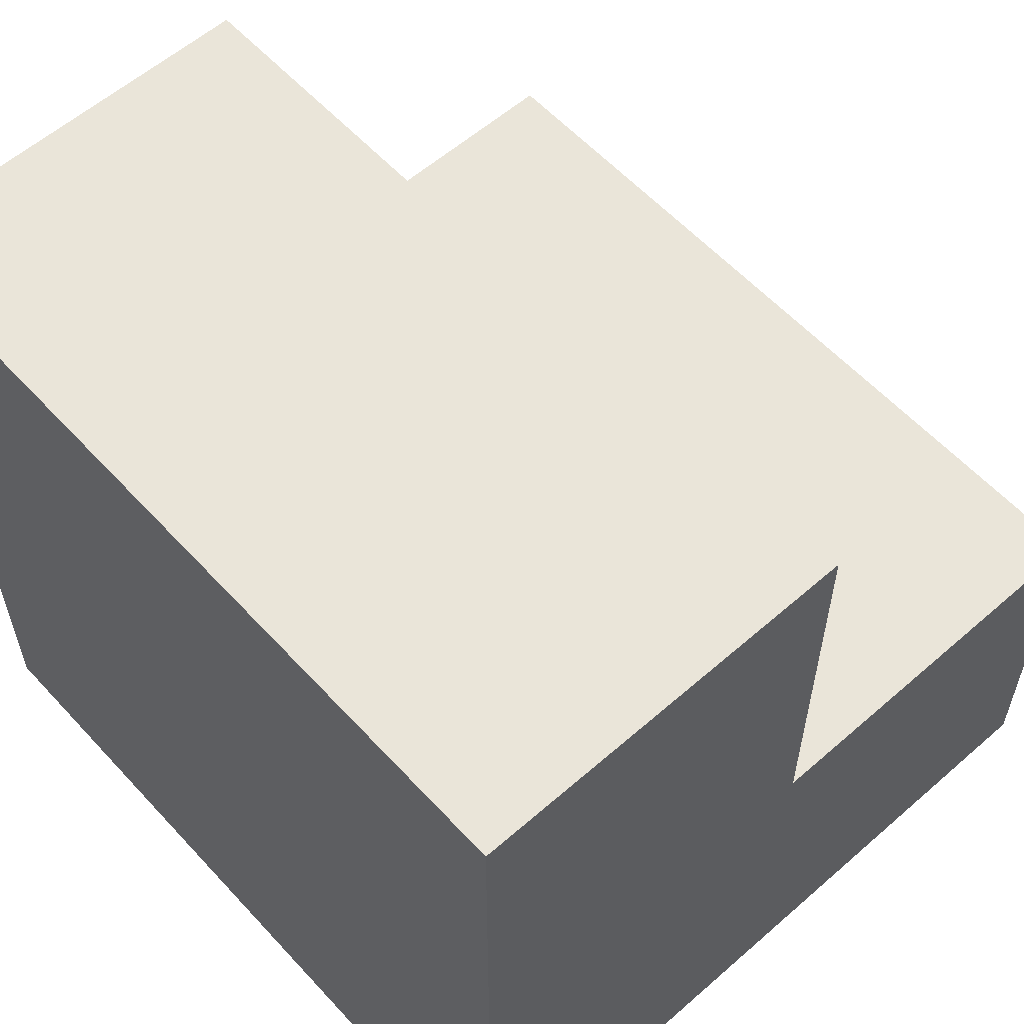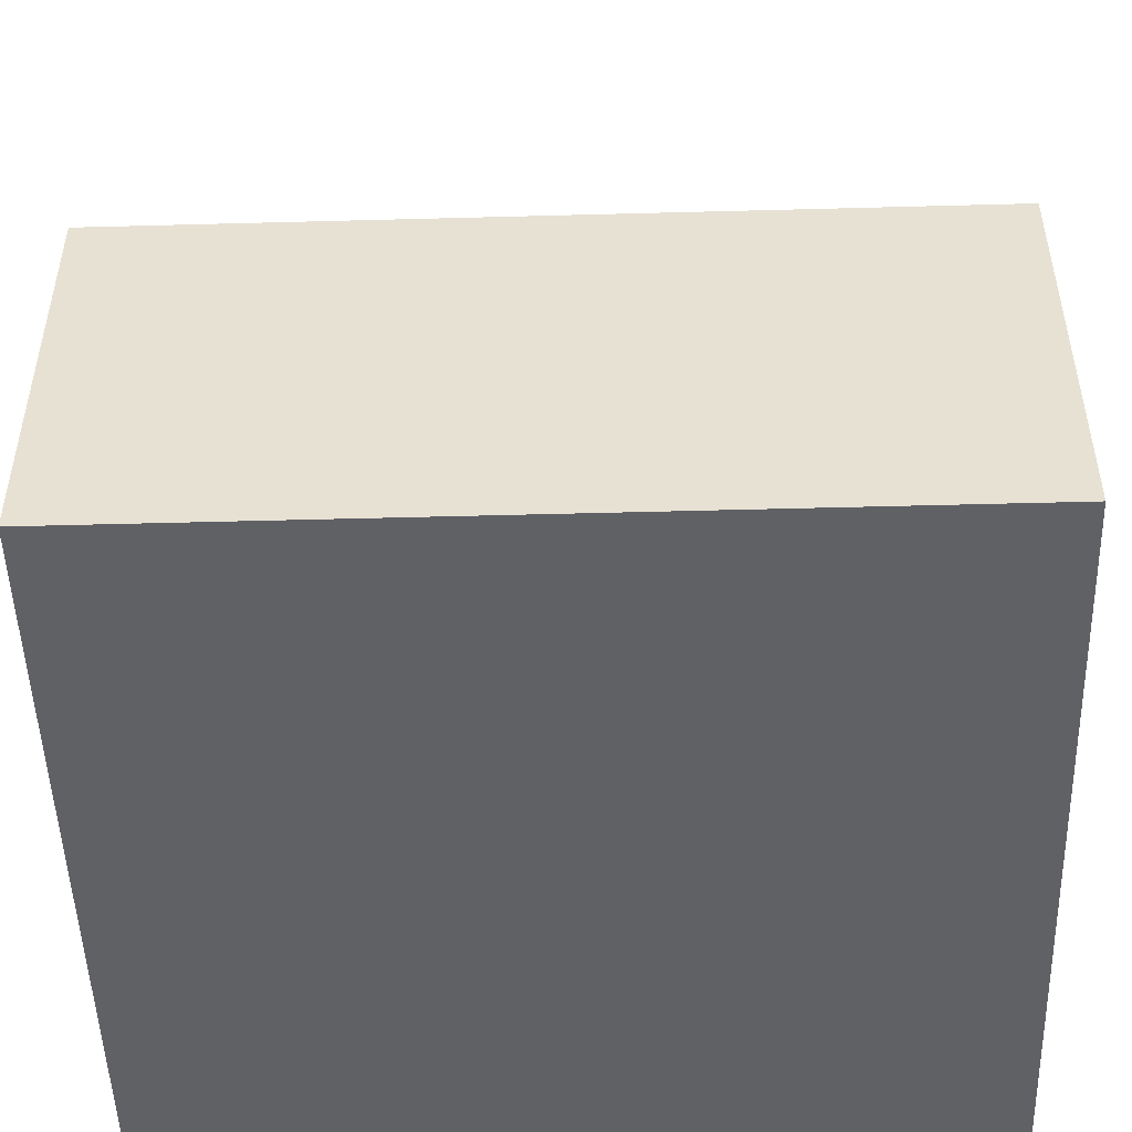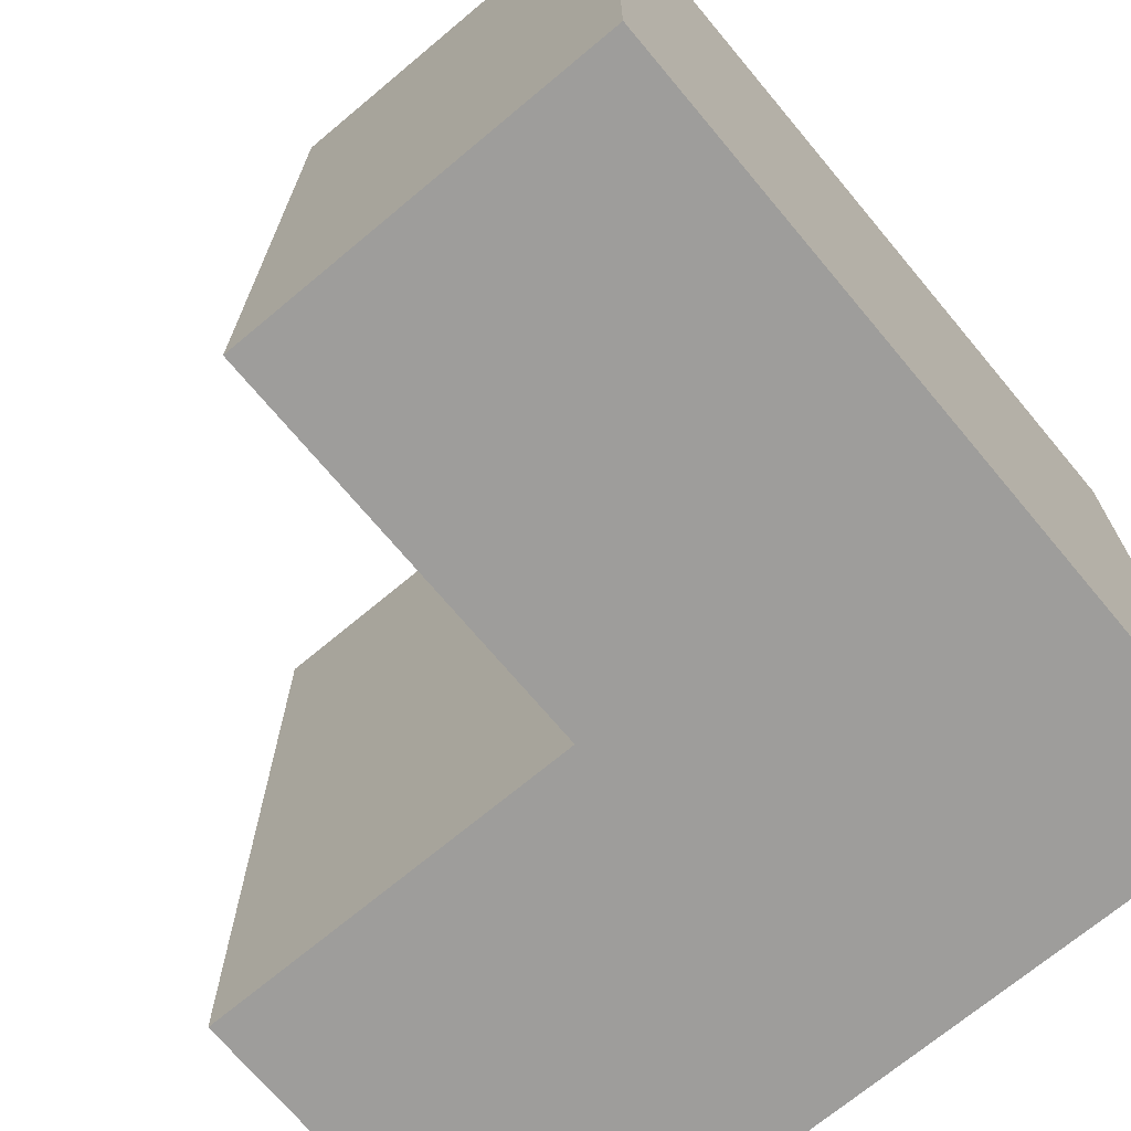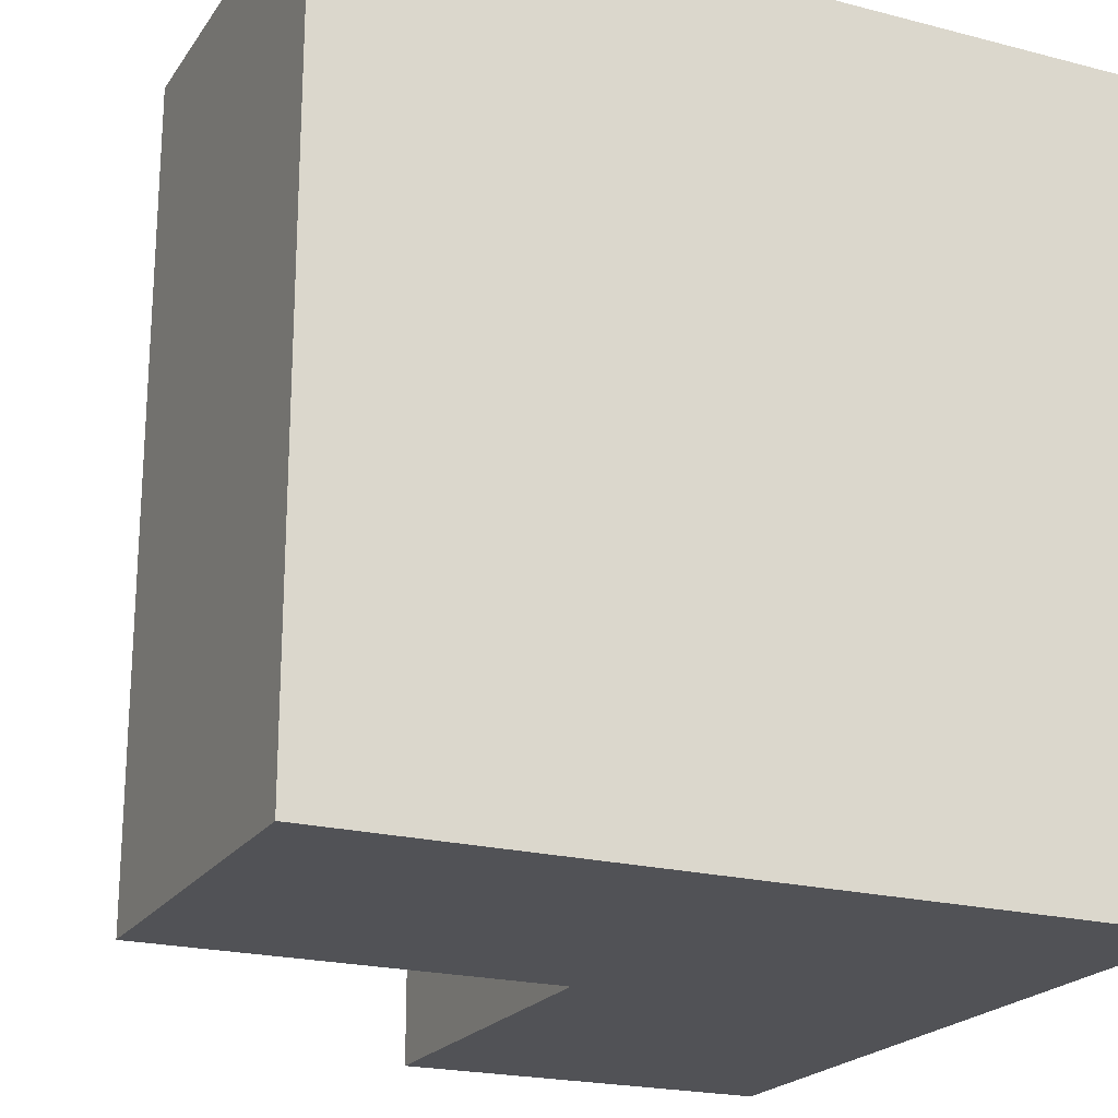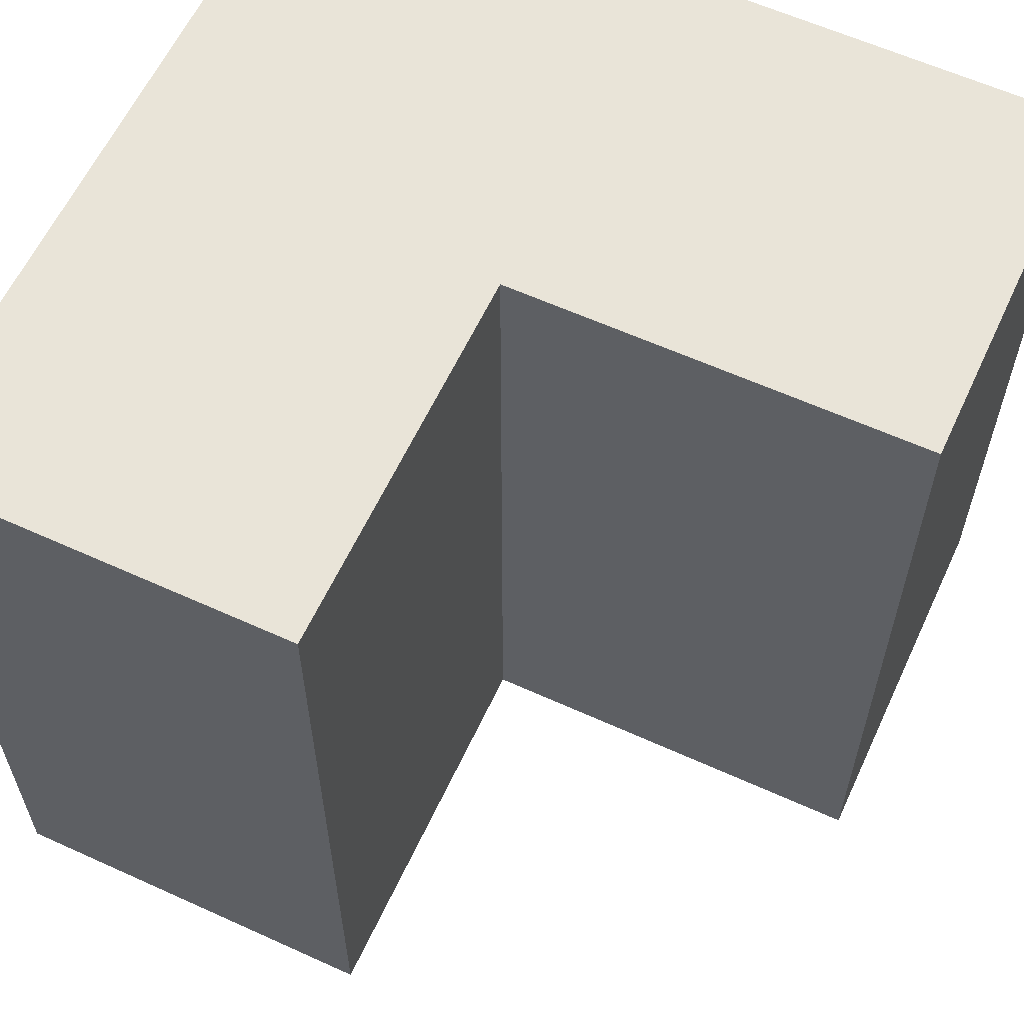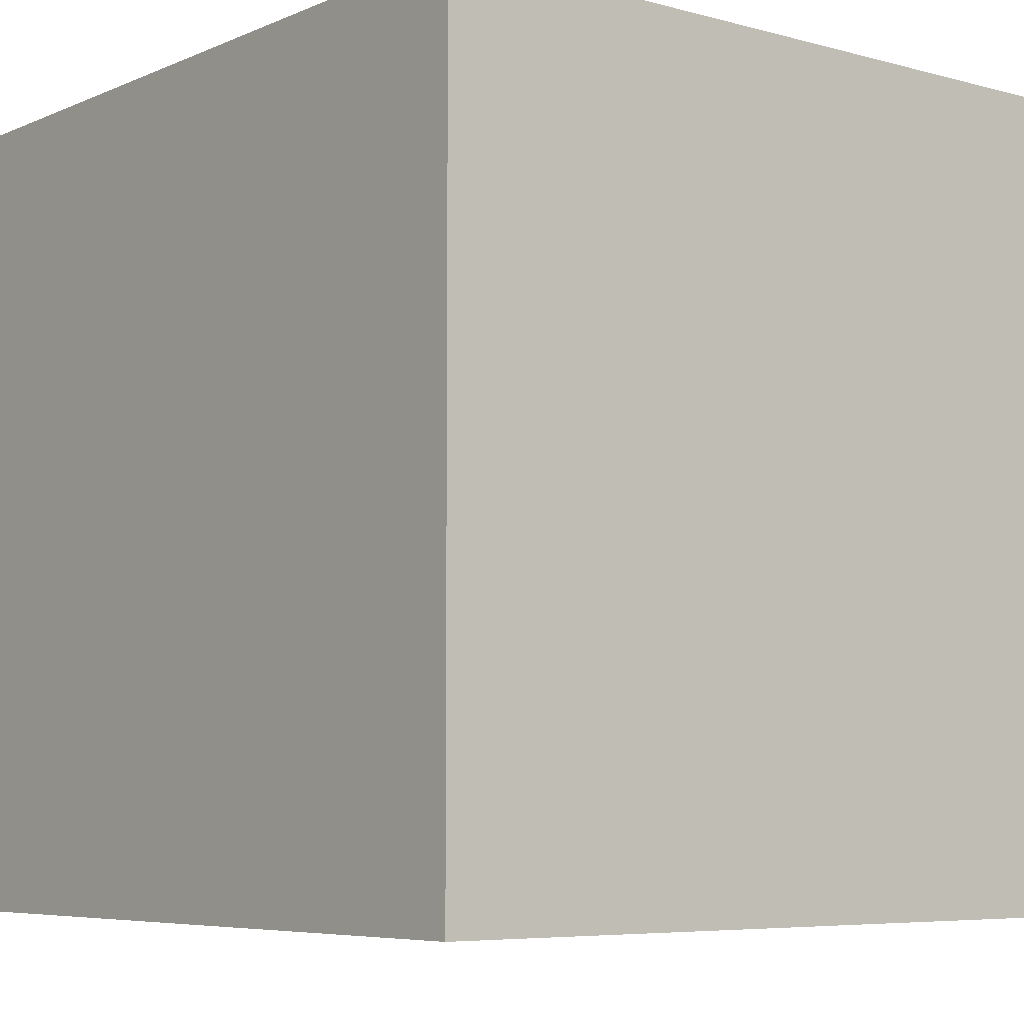
<metadata>
{"format":"obj","ext":"obj","renderer":"f3d","projection":"perspective","resolution":1024,"background":"white","views":[{"elev":58.4,"azim":137.9,"up":"+Z"},{"elev":-49.7,"azim":-88.3,"up":"+Z"},{"elev":-70.7,"azim":39.9,"up":"+Y"},{"elev":-21.2,"azim":65.2,"up":"+Y"},{"elev":60.7,"azim":-65.1,"up":"+Y"},{"elev":-6.3,"azim":141.2,"up":"+Y"}]}
</metadata>
<code>
v -242.5 -144 6
v -259.5 -109 6
v -242.5 -109 6
v -242.5 -144 6
v -259.5 -144 6
v -259.5 -109 6
v -259.5 -144 6
v -276.5 -144 6
v -276.5 -109 6
v -259.5 -144 6
v -276.5 -109 6
v -259.5 -109 6
v -242.5 -144 41
v -242.5 -109 41
v -259.5 -109 41
v -242.5 -144 41
v -259.5 -109 41
v -259.5 -144 41
v -259.5 -144 23
v -259.5 -109 41
v -259.5 -109 23
v -259.5 -144 23
v -259.5 -144 41
v -259.5 -109 41
v -242.5 -144 41
v -242.5 -109 23
v -242.5 -109 41
v -242.5 -144 23
v -242.5 -109 23
v -242.5 -144 41
v -242.5 -144 6
v -242.5 -109 6
v -242.5 -144 23
v -242.5 -144 23
v -242.5 -109 6
v -242.5 -109 23
v -242.5 -109 6
v -259.5 -109 6
v -259.5 -109 23
v -242.5 -109 6
v -259.5 -109 23
v -242.5 -109 23
v -259.5 -109 23
v -259.5 -109 41
v -242.5 -109 41
v -242.5 -109 23
v -259.5 -109 23
v -242.5 -109 41
v -242.5 -144 6
v -259.5 -144 23
v -259.5 -144 6
v -242.5 -144 6
v -242.5 -144 23
v -259.5 -144 23
v -242.5 -144 23
v -242.5 -144 41
v -259.5 -144 41
v -242.5 -144 23
v -259.5 -144 41
v -259.5 -144 23
v -259.5 -144 23
v -259.5 -109 23
v -276.5 -109 23
v -259.5 -144 23
v -276.5 -109 23
v -276.5 -144 23
v -276.5 -144 6
v -276.5 -109 23
v -276.5 -109 6
v -276.5 -144 6
v -276.5 -144 23
v -276.5 -109 23
v -259.5 -109 6
v -276.5 -109 6
v -259.5 -109 23
v -276.5 -109 6
v -276.5 -109 23
v -259.5 -109 23
v -259.5 -144 6
v -259.5 -144 23
v -276.5 -144 6
v -276.5 -144 6
v -259.5 -144 23
v -276.5 -144 23
v -244.7 -141.4 7.916
v -244.7 -111.6 7.916
v -256.7 -111.6 7.916
v -244.7 -141.4 7.916
v -256.7 -111.6 7.916
v -256.7 -141.4 7.916
v -256.7 -141.4 7.916
v -274.2 -111.6 7.916
v -274.2 -141.4 7.916
v -256.7 -141.4 7.916
v -256.7 -111.6 7.916
v -274.2 -111.6 7.916
v -244.7 -141.4 38.33
v -256.7 -111.6 38.33
v -244.7 -111.6 38.33
v -244.7 -141.4 38.33
v -256.7 -141.4 38.33
v -256.7 -111.6 38.33
v -256.7 -141.4 20.74
v -256.7 -111.6 20.74
v -256.7 -111.6 38.33
v -256.7 -141.4 20.74
v -256.7 -111.6 38.33
v -256.7 -141.4 38.33
v -244.7 -141.4 38.33
v -244.7 -111.6 38.33
v -244.7 -111.6 20.74
v -244.7 -141.4 20.74
v -244.7 -141.4 38.33
v -244.7 -111.6 20.74
v -244.7 -141.4 7.916
v -244.7 -141.4 20.74
v -244.7 -111.6 7.916
v -244.7 -141.4 20.74
v -244.7 -111.6 20.74
v -244.7 -111.6 7.916
v -244.7 -111.6 7.916
v -256.7 -111.6 20.74
v -256.7 -111.6 7.916
v -244.7 -111.6 7.916
v -244.7 -111.6 20.74
v -256.7 -111.6 20.74
v -256.7 -111.6 20.74
v -244.7 -111.6 38.33
v -256.7 -111.6 38.33
v -244.7 -111.6 20.74
v -244.7 -111.6 38.33
v -256.7 -111.6 20.74
v -244.7 -141.4 7.916
v -256.7 -141.4 7.916
v -256.7 -141.4 20.74
v -244.7 -141.4 7.916
v -256.7 -141.4 20.74
v -244.7 -141.4 20.74
v -244.7 -141.4 20.74
v -256.7 -141.4 38.33
v -244.7 -141.4 38.33
v -244.7 -141.4 20.74
v -256.7 -141.4 20.74
v -256.7 -141.4 38.33
v -256.7 -141.4 20.74
v -274.2 -111.6 20.74
v -256.7 -111.6 20.74
v -256.7 -141.4 20.74
v -274.2 -141.4 20.74
v -274.2 -111.6 20.74
v -274.2 -141.4 7.916
v -274.2 -111.6 7.916
v -274.2 -111.6 20.74
v -274.2 -141.4 7.916
v -274.2 -111.6 20.74
v -274.2 -141.4 20.74
v -256.7 -111.6 7.916
v -256.7 -111.6 20.74
v -274.2 -111.6 7.916
v -274.2 -111.6 7.916
v -256.7 -111.6 20.74
v -274.2 -111.6 20.74
v -256.7 -141.4 7.916
v -274.2 -141.4 7.916
v -256.7 -141.4 20.74
v -274.2 -141.4 7.916
v -274.2 -141.4 20.74
v -256.7 -141.4 20.74
g MinecraftStairs
f 1 2 3
f 4 5 6
f 7 8 9
f 10 11 12
f 13 14 15
f 16 17 18
f 19 20 21
f 22 23 24
f 25 26 27
f 28 29 30
f 31 32 33
f 34 35 36
f 37 38 39
f 40 41 42
f 43 44 45
f 46 47 48
f 49 50 51
f 52 53 54
f 55 56 57
f 58 59 60
f 61 62 63
f 64 65 66
f 67 68 69
f 70 71 72
f 73 74 75
f 76 77 78
f 79 80 81
f 82 83 84
f 85 86 87
f 88 89 90
f 91 92 93
f 94 95 96
f 97 98 99
f 100 101 102
f 103 104 105
f 106 107 108
f 109 110 111
f 112 113 114
f 115 116 117
f 118 119 120
f 121 122 123
f 124 125 126
f 127 128 129
f 130 131 132
f 133 134 135
f 136 137 138
f 139 140 141
f 142 143 144
f 145 146 147
f 148 149 150
f 151 152 153
f 154 155 156
f 157 158 159
f 160 161 162
f 163 164 165
f 166 167 168

</code>
